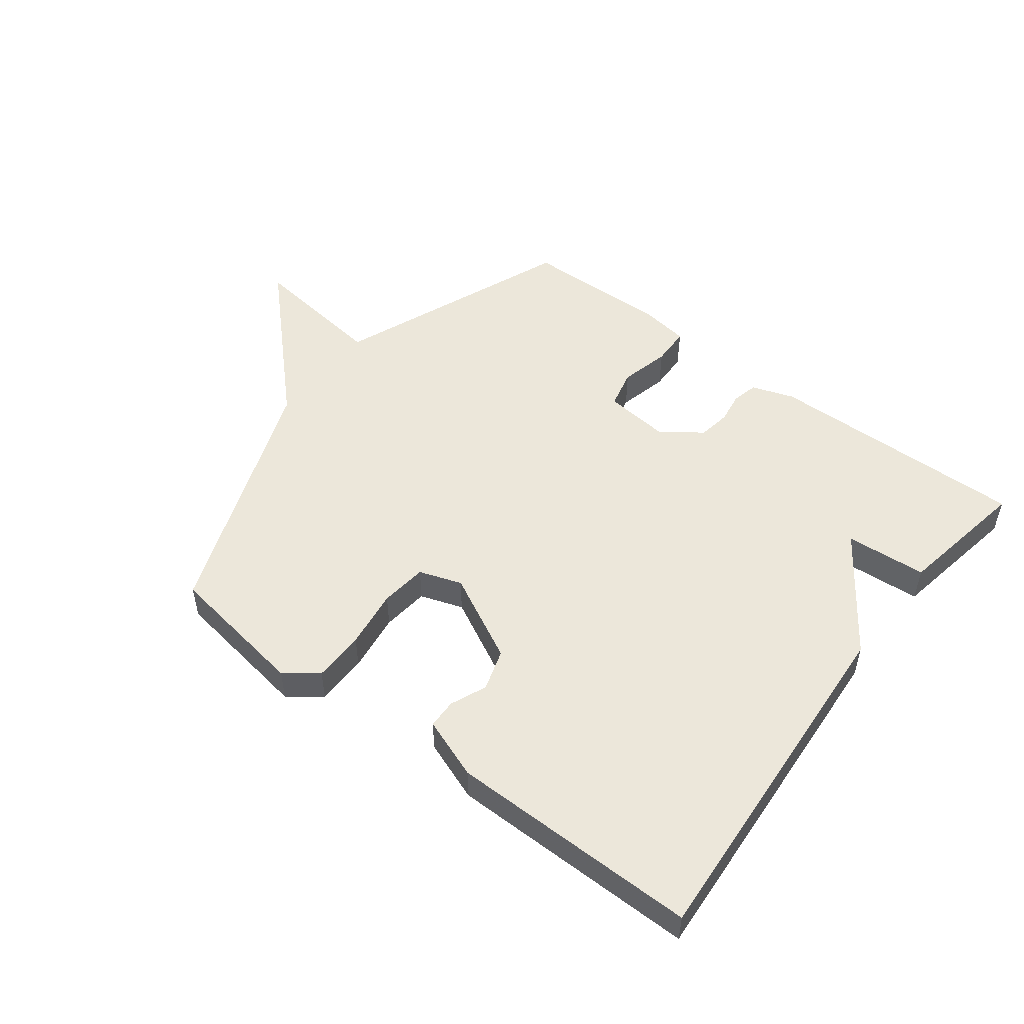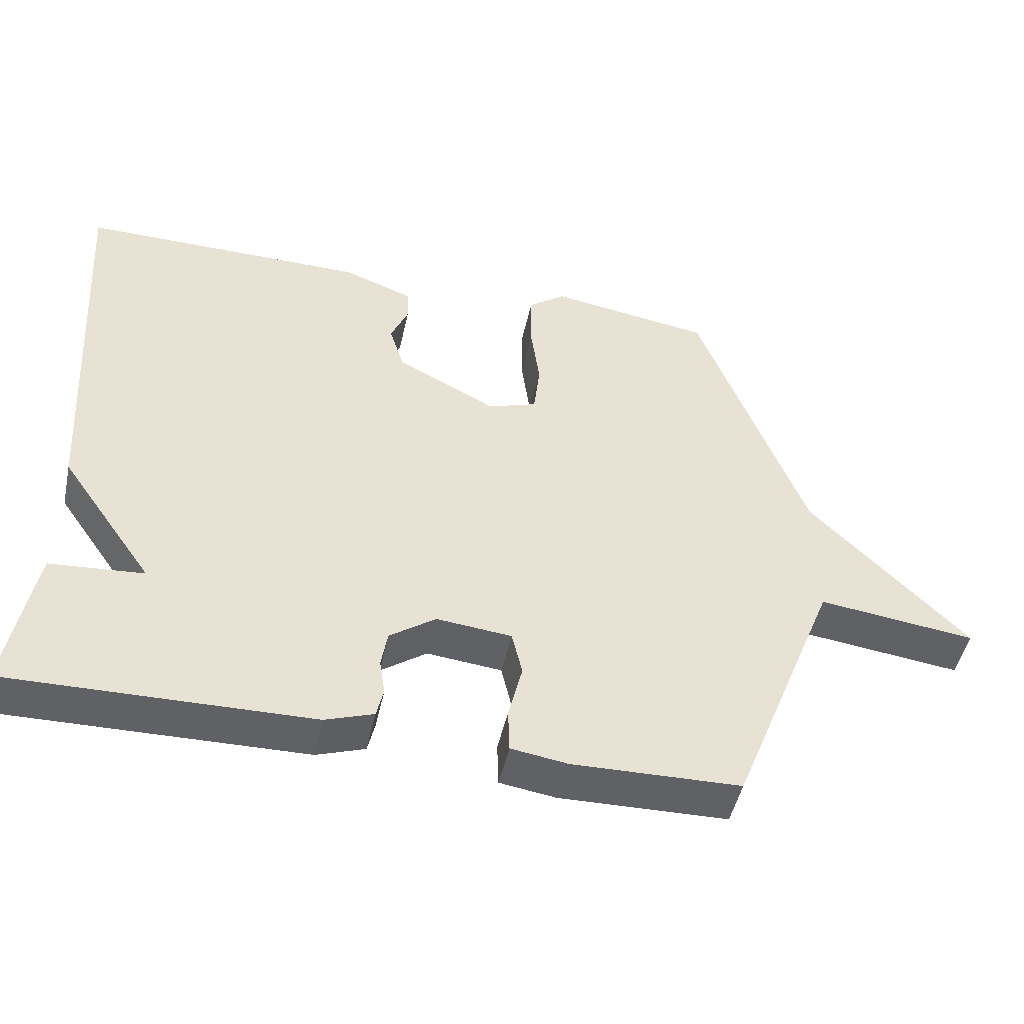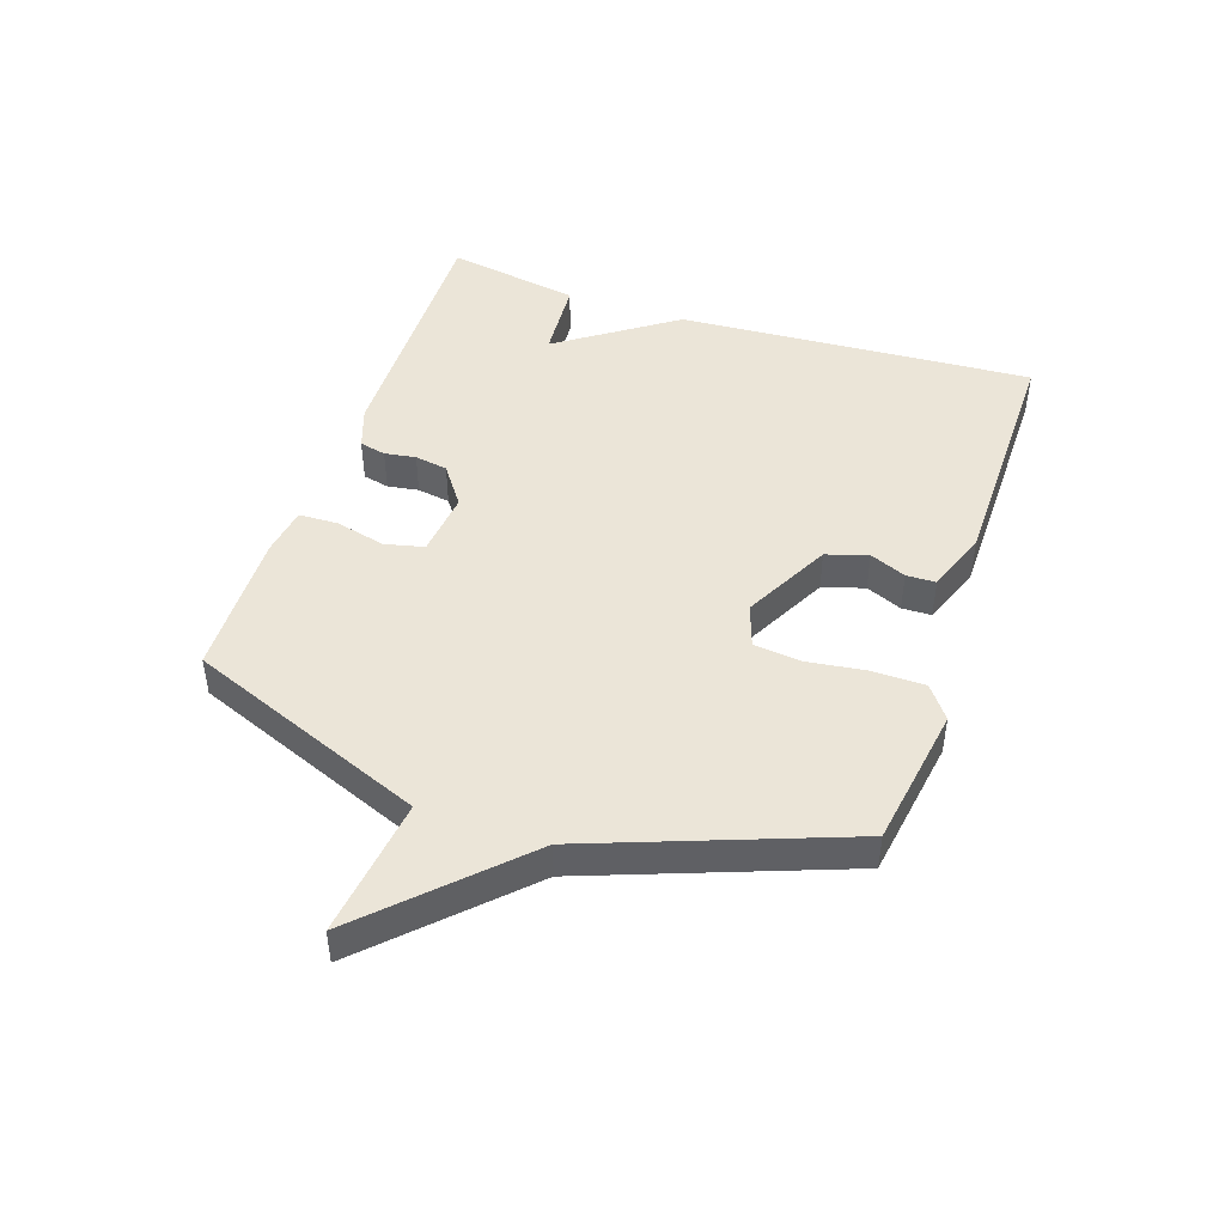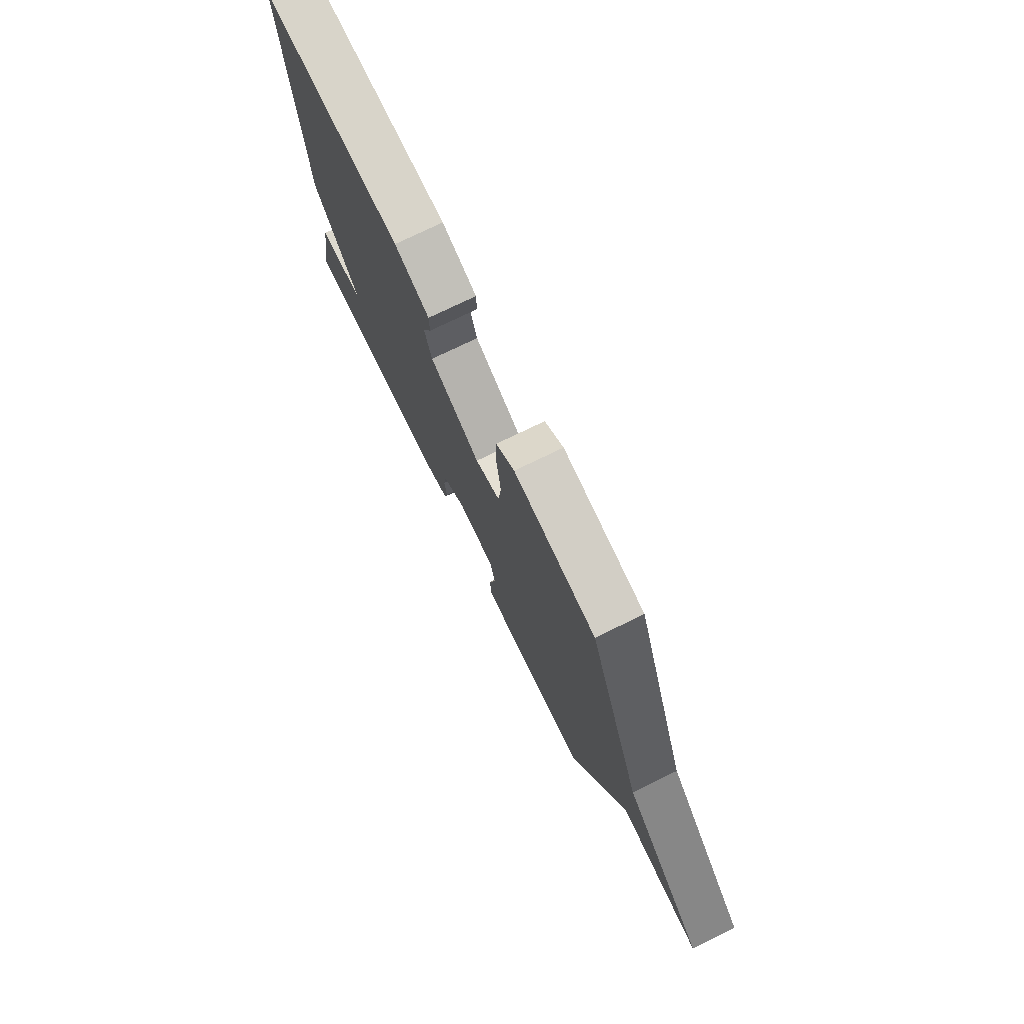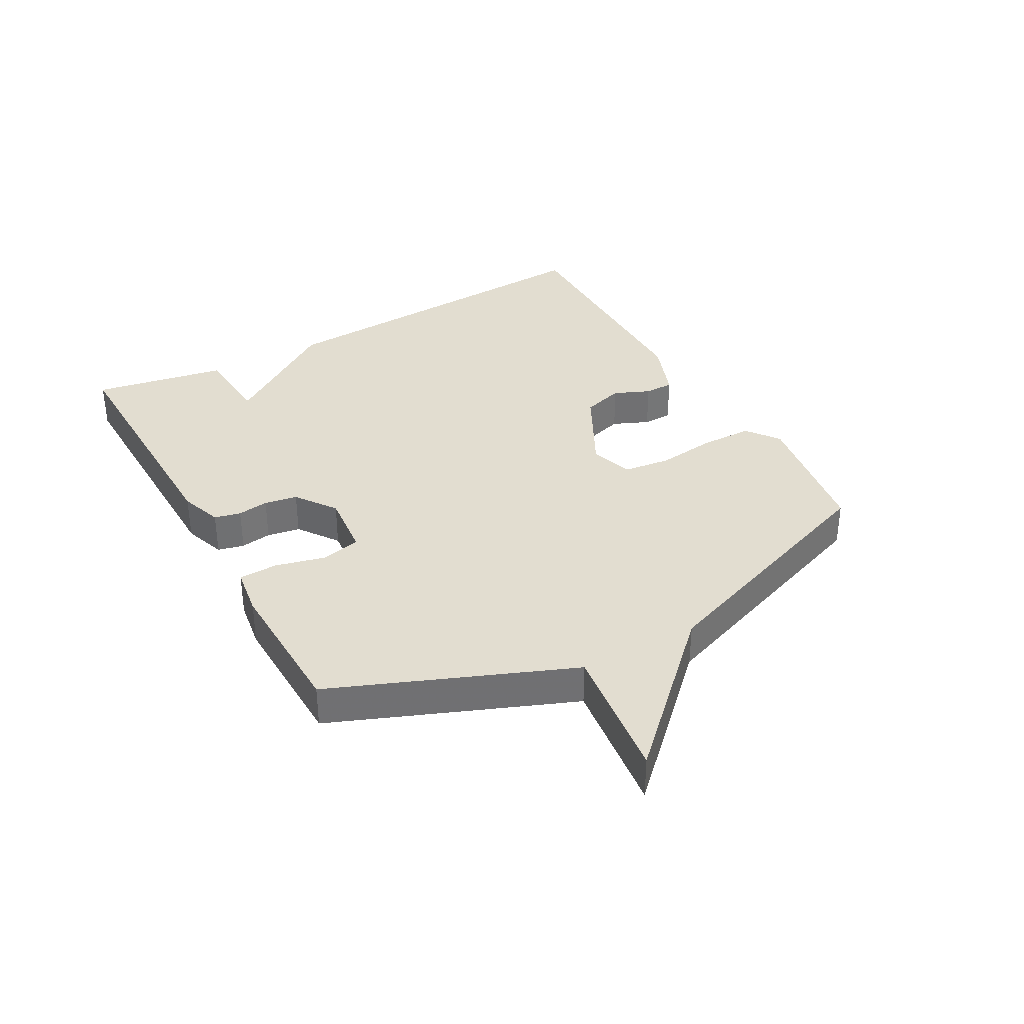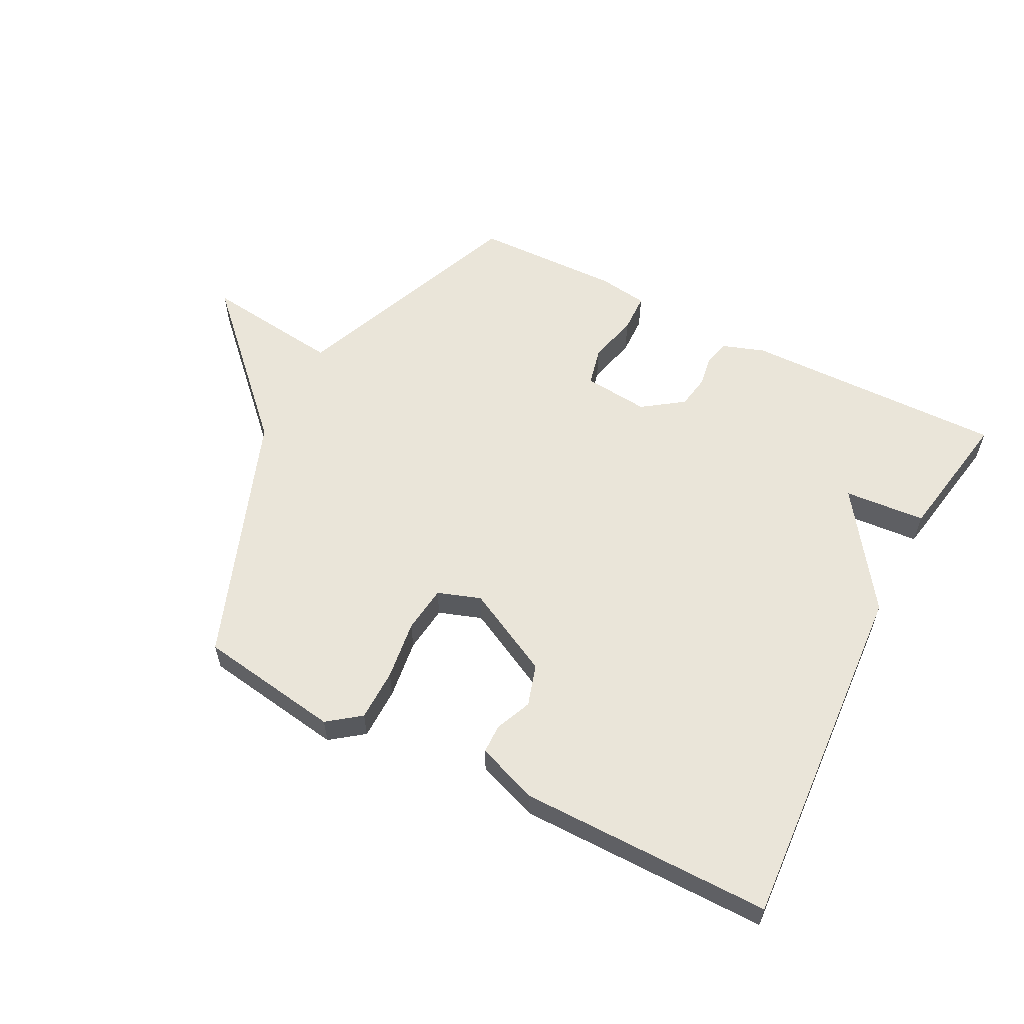
<metadata>
{"format":"obj","ext":"obj","renderer":"f3d","projection":"perspective","resolution":1024,"background":"white","views":[{"elev":51.3,"azim":37.4,"up":"+Y"},{"elev":-48.1,"azim":167.7,"up":"+Z"},{"elev":45.9,"azim":-71.3,"up":"+Y"},{"elev":75.0,"azim":-116.0,"up":"+Z"},{"elev":35.4,"azim":-118.9,"up":"+Y"},{"elev":58.0,"azim":27.3,"up":"+Y"}]}
</metadata>
<code>
v -0.5 0.07 -0.5
v -0.654 0.07 -0.112
v -0.88 0.07 -0.14
v -0.654 0.07 0.088
v -0.5 0.07 0.5
v -0.268 0.07 0.536
v -0.215 0.07 0.496
v -0.214 0.07 0.411
v -0.227 0.07 0.314
v -0.218 0.07 0.237
v -0.148 0.07 0.213
v -0.006 0.07 0.286
v 0.015 0.07 0.354
v -0.01 0.07 0.413
v -0.009 0.07 0.461
v 0.091 0.07 0.498
v 0.5 0.07 0.5
v 0.462 0.07 -0.082
v 0.329 0.07 -0.272
v 0.462 0.07 -0.282
v 0.5 0.07 -0.5
v 0.071 0.07 -0.492
v 0.002 0.07 -0.468
v -0.008 0.07 -0.425
v 0 0.07 -0.374
v -0.009 0.07 -0.32
v -0.075 0.07 -0.273
v -0.182 0.07 -0.284
v -0.197 0.07 -0.348
v -0.177 0.07 -0.43
v -0.179 0.07 -0.494
v -0.26 0.07 -0.506
v -0.5 0 -0.5
v -0.654 0 -0.112
v -0.88 0 -0.14
v -0.654 0 0.088
v -0.5 0 0.5
v -0.268 0 0.536
v -0.215 0 0.496
v -0.214 0 0.411
v -0.227 0 0.314
v -0.218 0 0.237
v -0.148 0 0.213
v -0.006 0 0.286
v 0.015 0 0.354
v -0.01 0 0.413
v -0.009 0 0.461
v 0.091 0 0.498
v 0.5 0 0.5
v 0.462 0 -0.082
v 0.329 0 -0.272
v 0.462 0 -0.282
v 0.5 0 -0.5
v 0.071 0 -0.492
v 0.002 0 -0.468
v -0.008 0 -0.425
v 0 0 -0.374
v -0.009 0 -0.32
v -0.075 0 -0.273
v -0.182 0 -0.284
v -0.197 0 -0.348
v -0.177 0 -0.43
v -0.179 0 -0.494
v -0.26 0 -0.506
f 32 1 2
f 31 32 2
f 30 31 2
f 29 30 2
f 28 29 2
f 27 28 2
f 23 24 25
f 22 23 25
f 21 22 25
f 20 21 25
f 19 20 25
f 19 25 26
f 17 18 19
f 16 17 19
f 15 16 19
f 14 15 19
f 13 14 19
f 19 26 27
f 13 19 27
f 12 13 27
f 7 8 9
f 6 7 9
f 5 6 9
f 4 5 9
f 4 9 10
f 3 4 10
f 2 3 10
f 11 12 27 2
f 2 10 11
f 34 33 64
f 34 64 63
f 34 63 62
f 34 62 61
f 34 61 60
f 34 60 59
f 57 56 55
f 57 55 54
f 57 54 53
f 57 53 52
f 57 52 51
f 58 57 51
f 51 50 49
f 51 49 48
f 51 48 47
f 51 47 46
f 51 46 45
f 59 58 51
f 59 51 45
f 59 45 44
f 41 40 39
f 41 39 38
f 41 38 37
f 41 37 36
f 42 41 36
f 42 36 35
f 42 35 34
f 34 59 44 43
f 43 42 34
f 1 33 34 2
f 2 34 35 3
f 3 35 36 4
f 4 36 37 5
f 5 37 38 6
f 6 38 39 7
f 7 39 40 8
f 8 40 41 9
f 9 41 42 10
f 10 42 43 11
f 11 43 44 12
f 12 44 45 13
f 13 45 46 14
f 14 46 47 15
f 15 47 48 16
f 16 48 49 17
f 17 49 50 18
f 18 50 51 19
f 19 51 52 20
f 20 52 53 21
f 21 53 54 22
f 22 54 55 23
f 23 55 56 24
f 24 56 57 25
f 25 57 58 26
f 26 58 59 27
f 27 59 60 28
f 28 60 61 29
f 29 61 62 30
f 30 62 63 31
f 31 63 64 32
f 32 64 33 1

</code>
